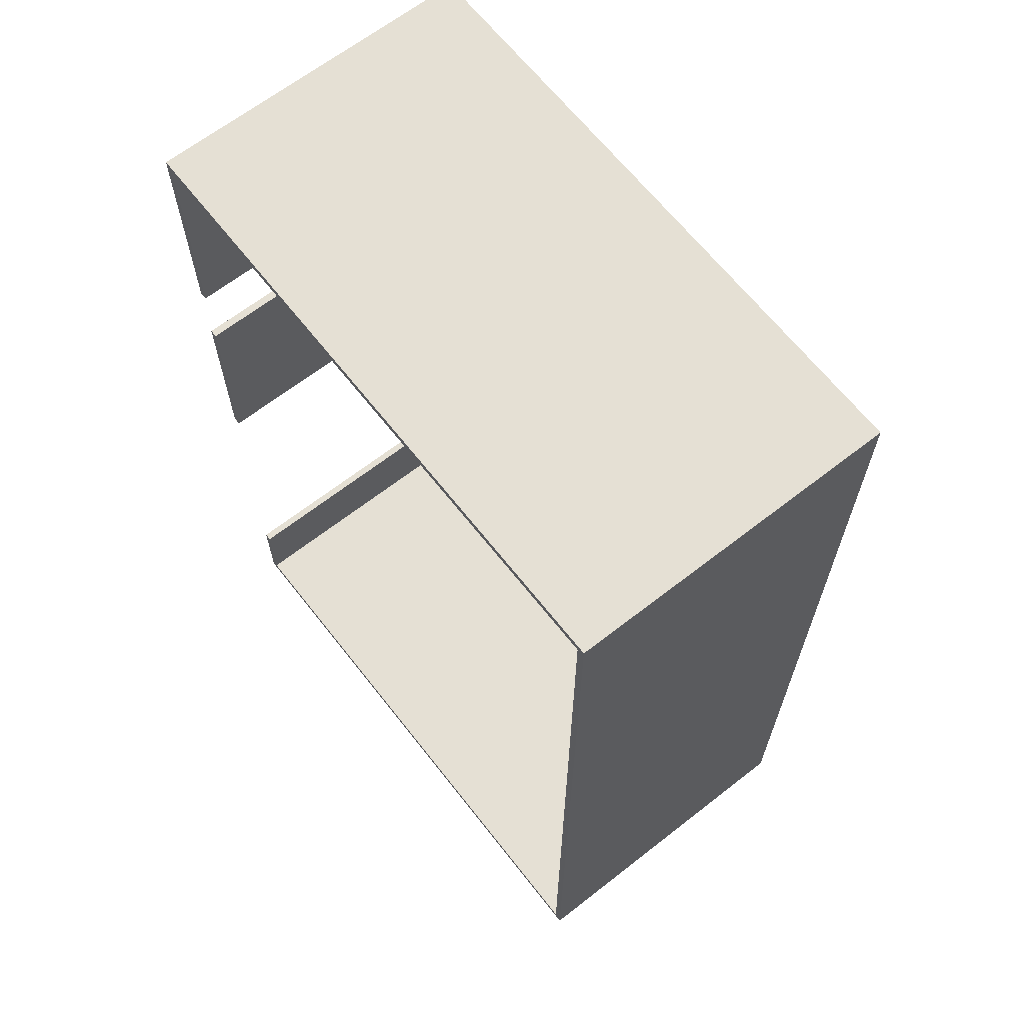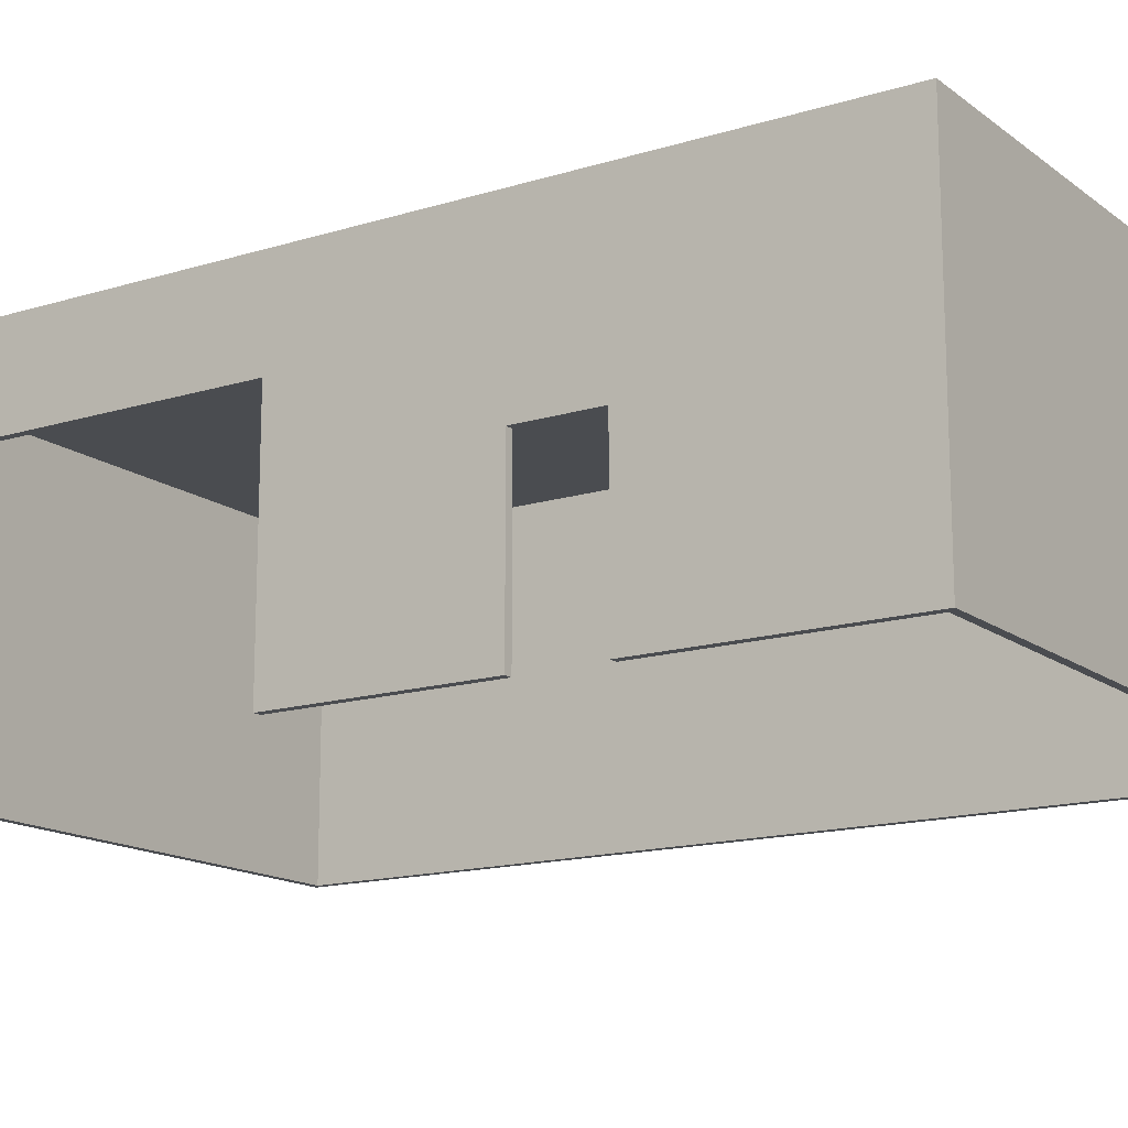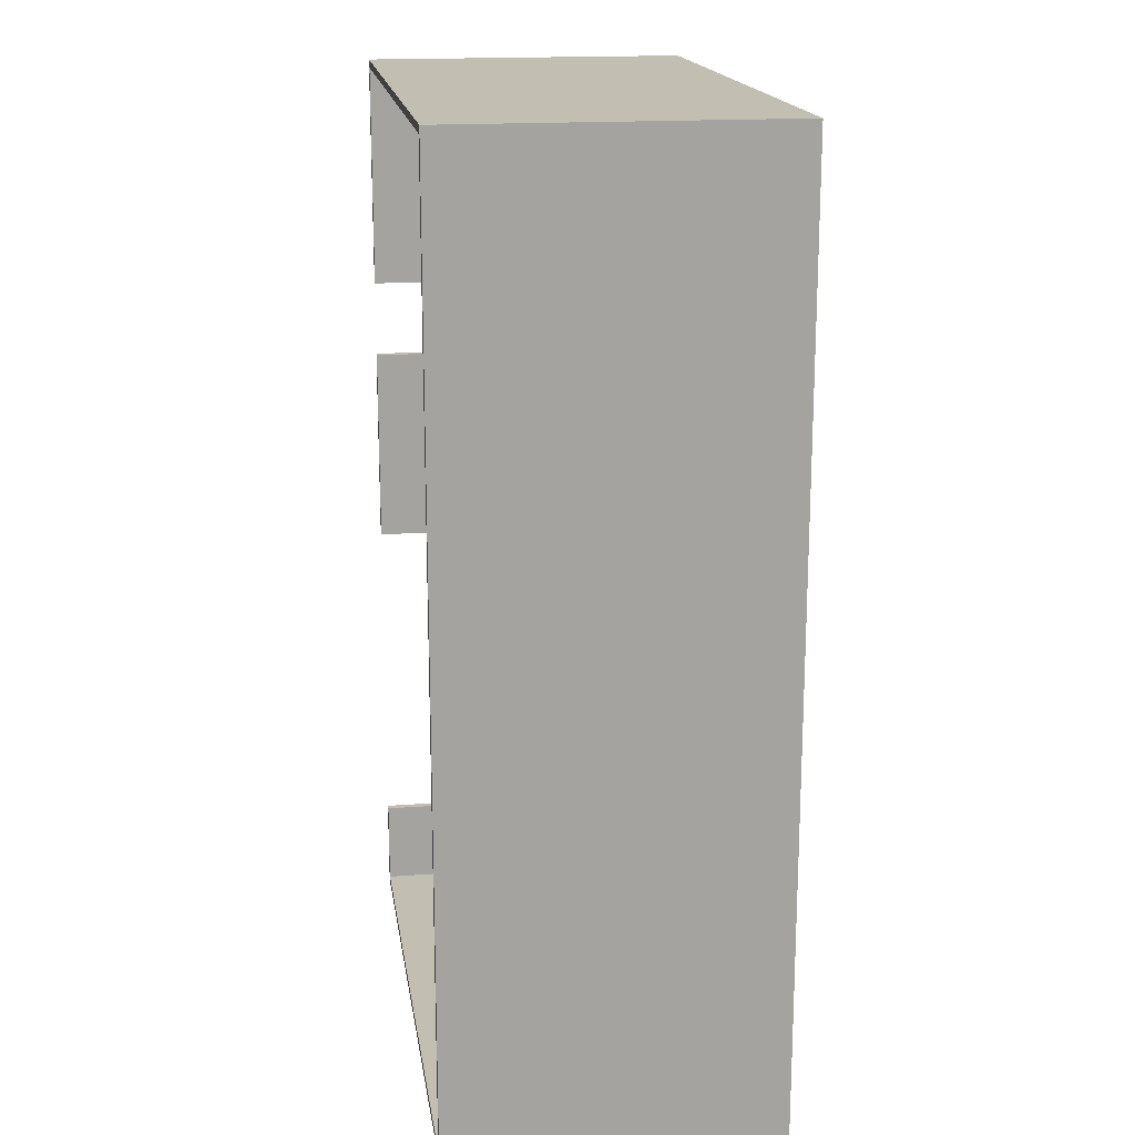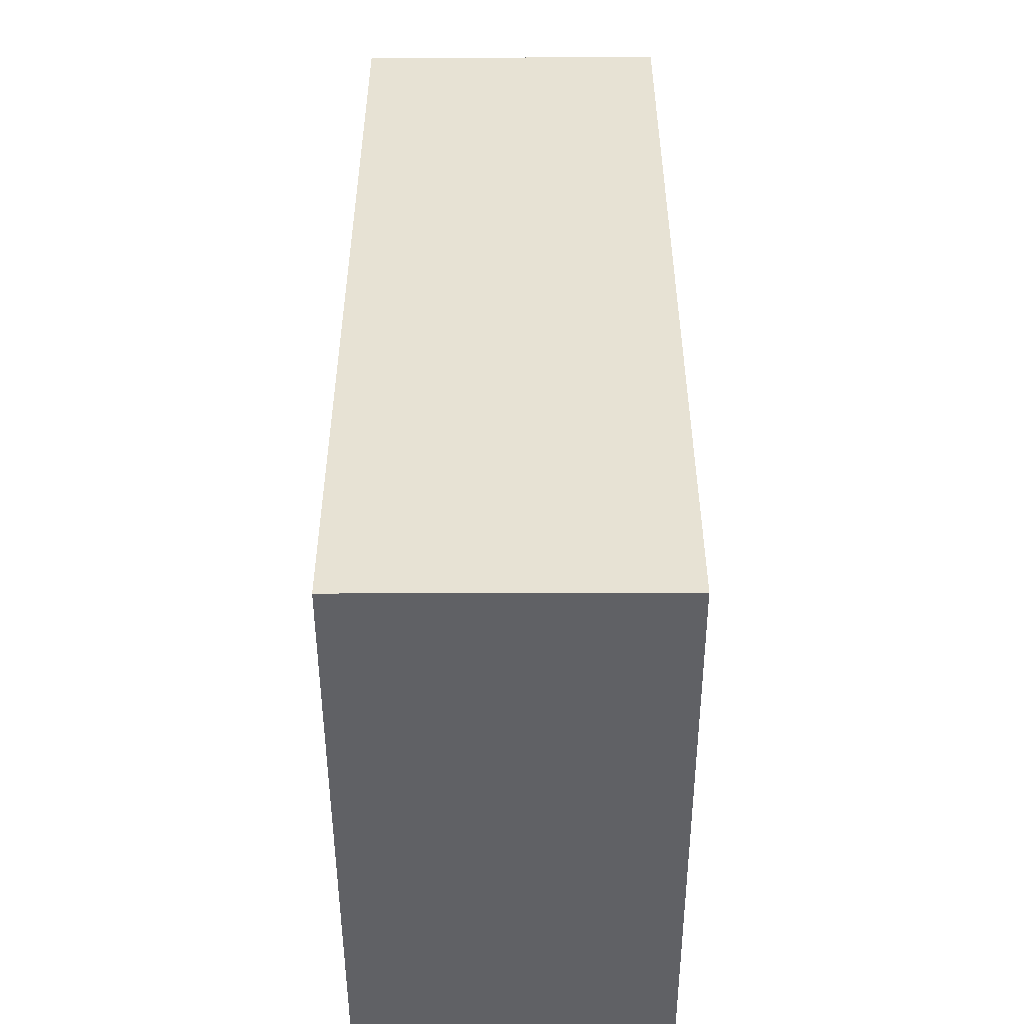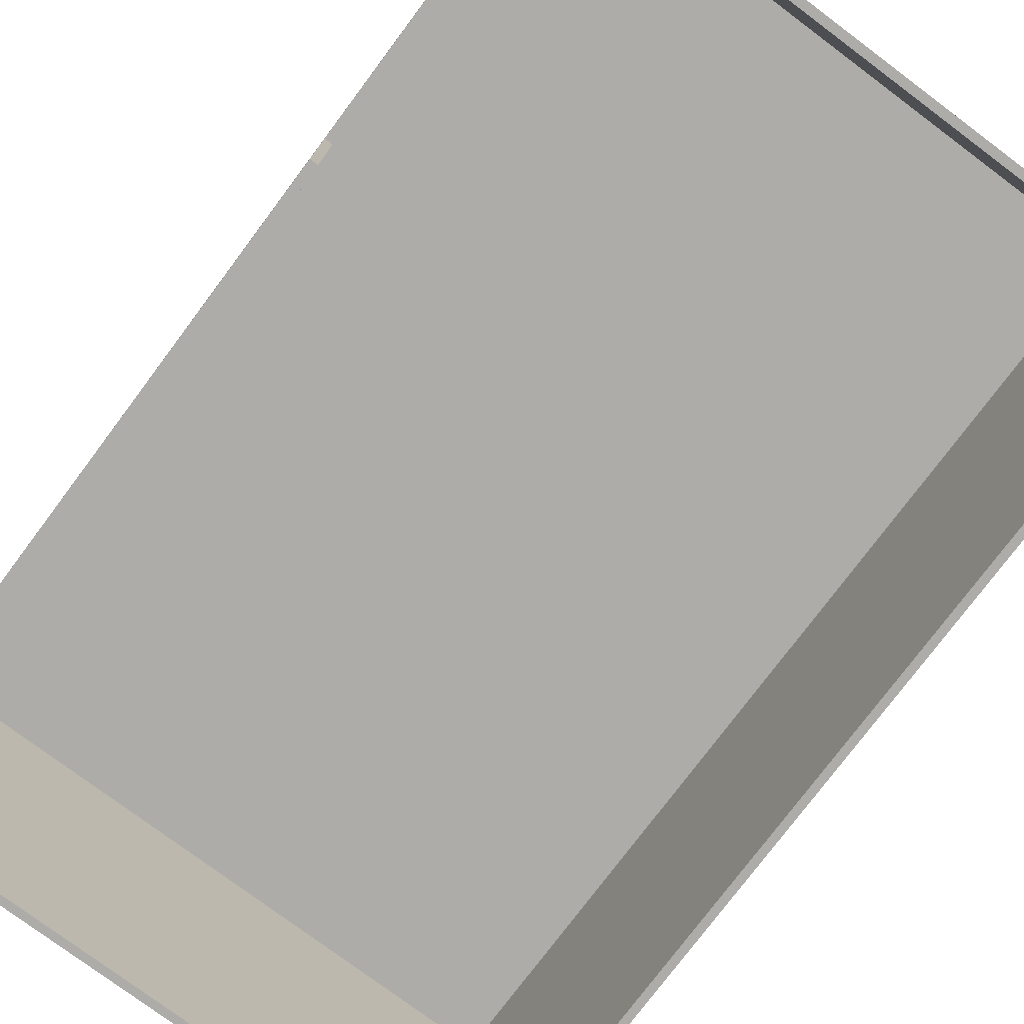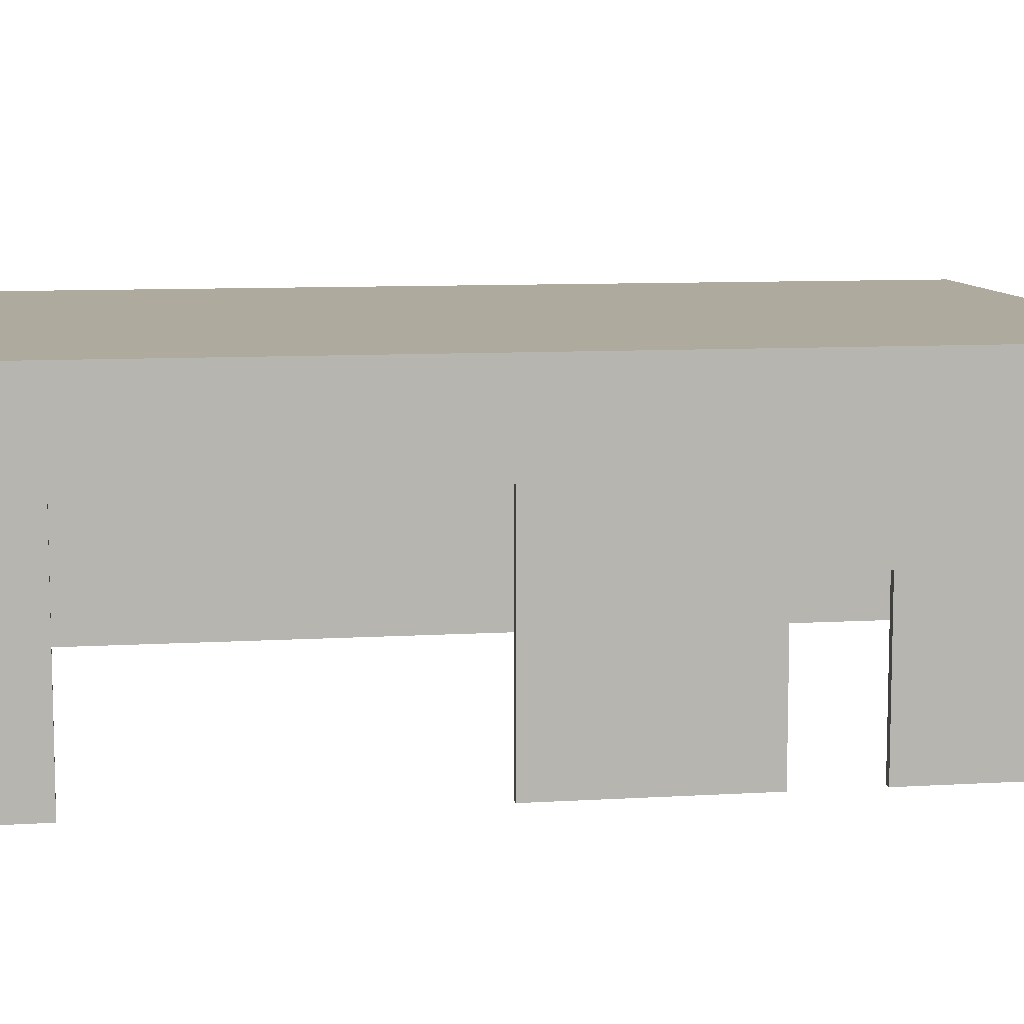
<metadata>
{"format":"obj","ext":"obj","renderer":"f3d","projection":"perspective","resolution":1024,"background":"white","views":[{"elev":65.5,"azim":51.9,"up":"+Z"},{"elev":-15.1,"azim":-56.6,"up":"+Y"},{"elev":17.4,"azim":81.5,"up":"+Z"},{"elev":-50.1,"azim":90.2,"up":"+Z"},{"elev":-76.9,"azim":-36.8,"up":"+Y"},{"elev":9.2,"azim":-99.1,"up":"+Y"}]}
</metadata>
<code>
g Air Compressor Bldg
v 1.232e+05 0 -1.256e+05
v 1.231e+05 0 -1.256e+05
v 1.232e+05 0 -1.267e+05
v 1.231e+05 0 -1.268e+05
v 1.309e+05 0 -1.267e+05
v 1.31e+05 0 -1.268e+05
v 1.309e+05 0 -1.147e+05
v 1.31e+05 0 -1.146e+05
v 1.232e+05 0 -1.147e+05
v 1.231e+05 0 -1.146e+05
v 1.232e+05 0 -1.177e+05
v 1.231e+05 0 -1.177e+05
v 1.231e+05 4267 -1.268e+05
v 1.231e+05 3048 -1.256e+05
v 1.231e+05 3048 -1.213e+05
v 1.231e+05 4267 -1.146e+05
v 1.231e+05 2134 -1.177e+05
v 1.231e+05 2134 -1.187e+05
v 1.231e+05 0 -1.187e+05
v 1.231e+05 0 -1.213e+05
v 1.31e+05 4267 -1.146e+05
v 1.31e+05 4267 -1.268e+05
v 1.232e+05 0 -1.213e+05
v 1.232e+05 0 -1.187e+05
v 1.232e+05 4166 -1.147e+05
v 1.232e+05 2134 -1.177e+05
v 1.232e+05 2134 -1.187e+05
v 1.232e+05 3048 -1.213e+05
v 1.232e+05 3048 -1.256e+05
v 1.232e+05 4166 -1.267e+05
v 1.309e+05 4166 -1.147e+05
v 1.309e+05 4166 -1.267e+05
f 1 2 3
f 3 2 4
f 3 4 5
f 5 4 6
f 5 6 7
f 7 6 8
f 7 8 9
f 9 8 10
f 9 10 11
f 11 10 12
f 13 4 2
f 2 14 13
f 13 14 15
f 13 15 16
f 12 10 17
f 17 10 16
f 17 16 18
f 18 16 15
f 18 15 19
f 19 15 20
f 21 16 8
f 8 16 10
f 22 21 6
f 6 21 8
f 13 22 4
f 4 22 6
f 21 22 16
f 16 22 13
f 23 24 20
f 20 24 19
f 9 11 25
f 25 11 26
f 24 23 27
f 27 23 28
f 1 3 29
f 29 3 30
f 29 30 28
f 28 30 25
f 28 25 27
f 27 25 26
f 25 31 9
f 9 31 7
f 31 32 7
f 7 32 5
f 32 30 5
f 5 30 3
f 32 31 30
f 30 31 25
f 19 24 18
f 18 24 27
f 18 27 17
f 17 27 26
f 17 26 12
f 12 26 11
f 2 1 14
f 14 1 29
f 14 29 15
f 15 29 28
f 15 28 20
f 20 28 23

</code>
